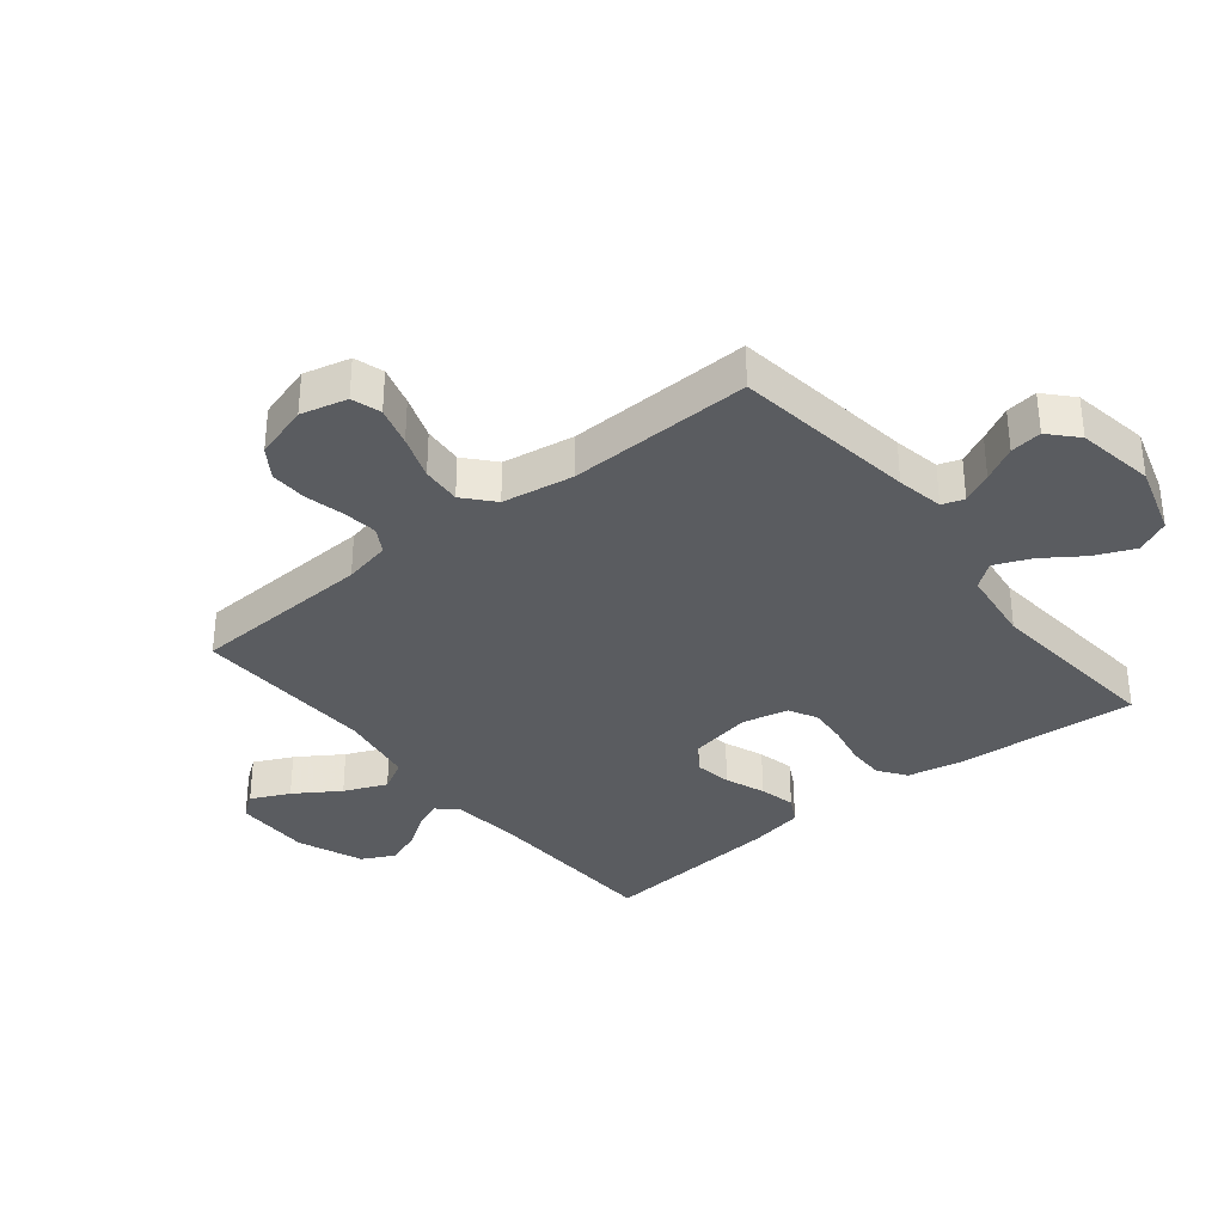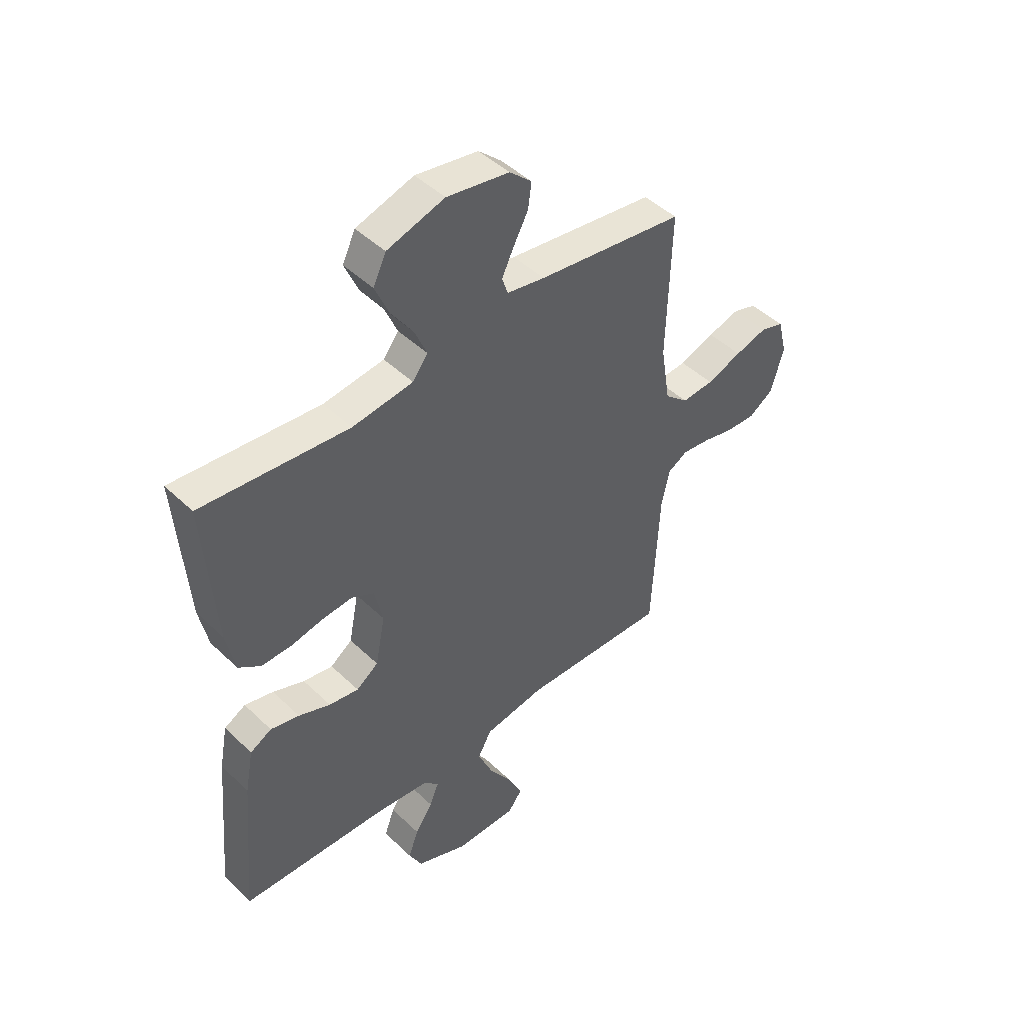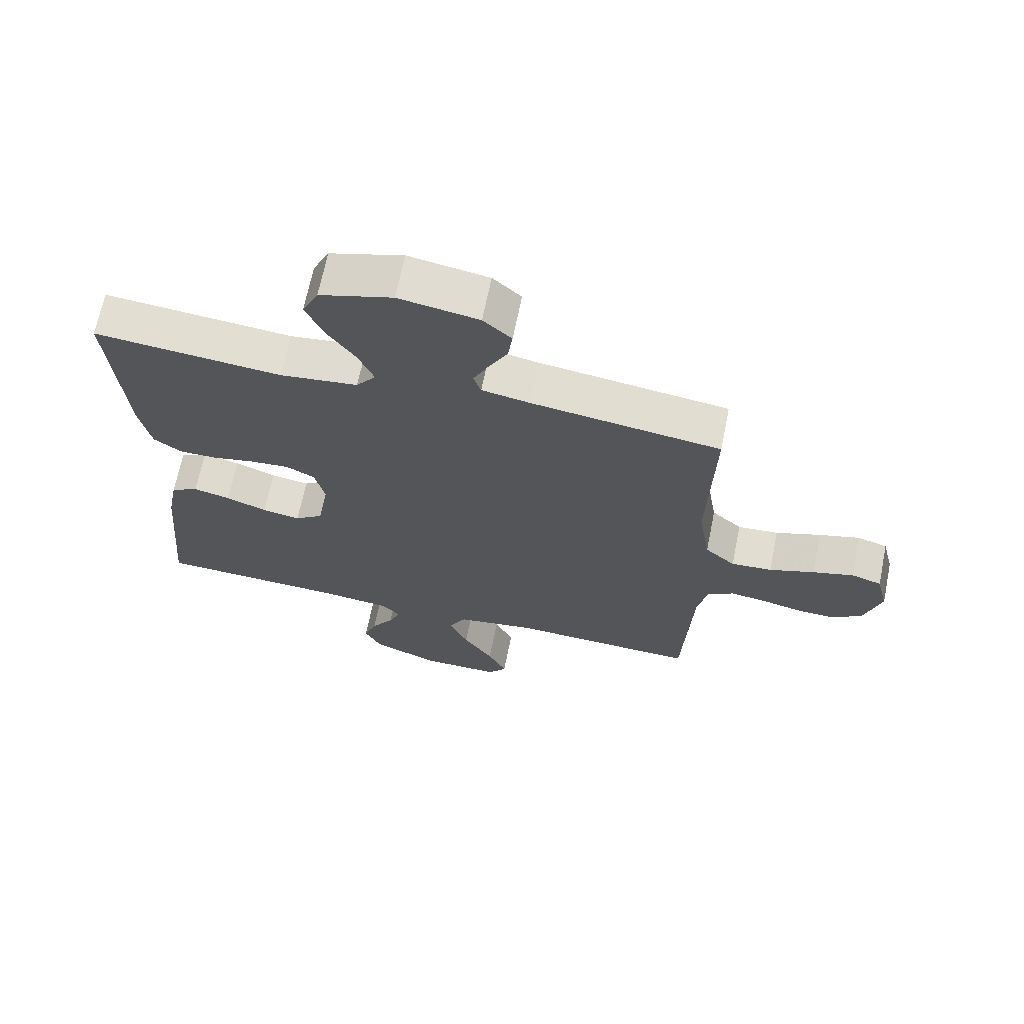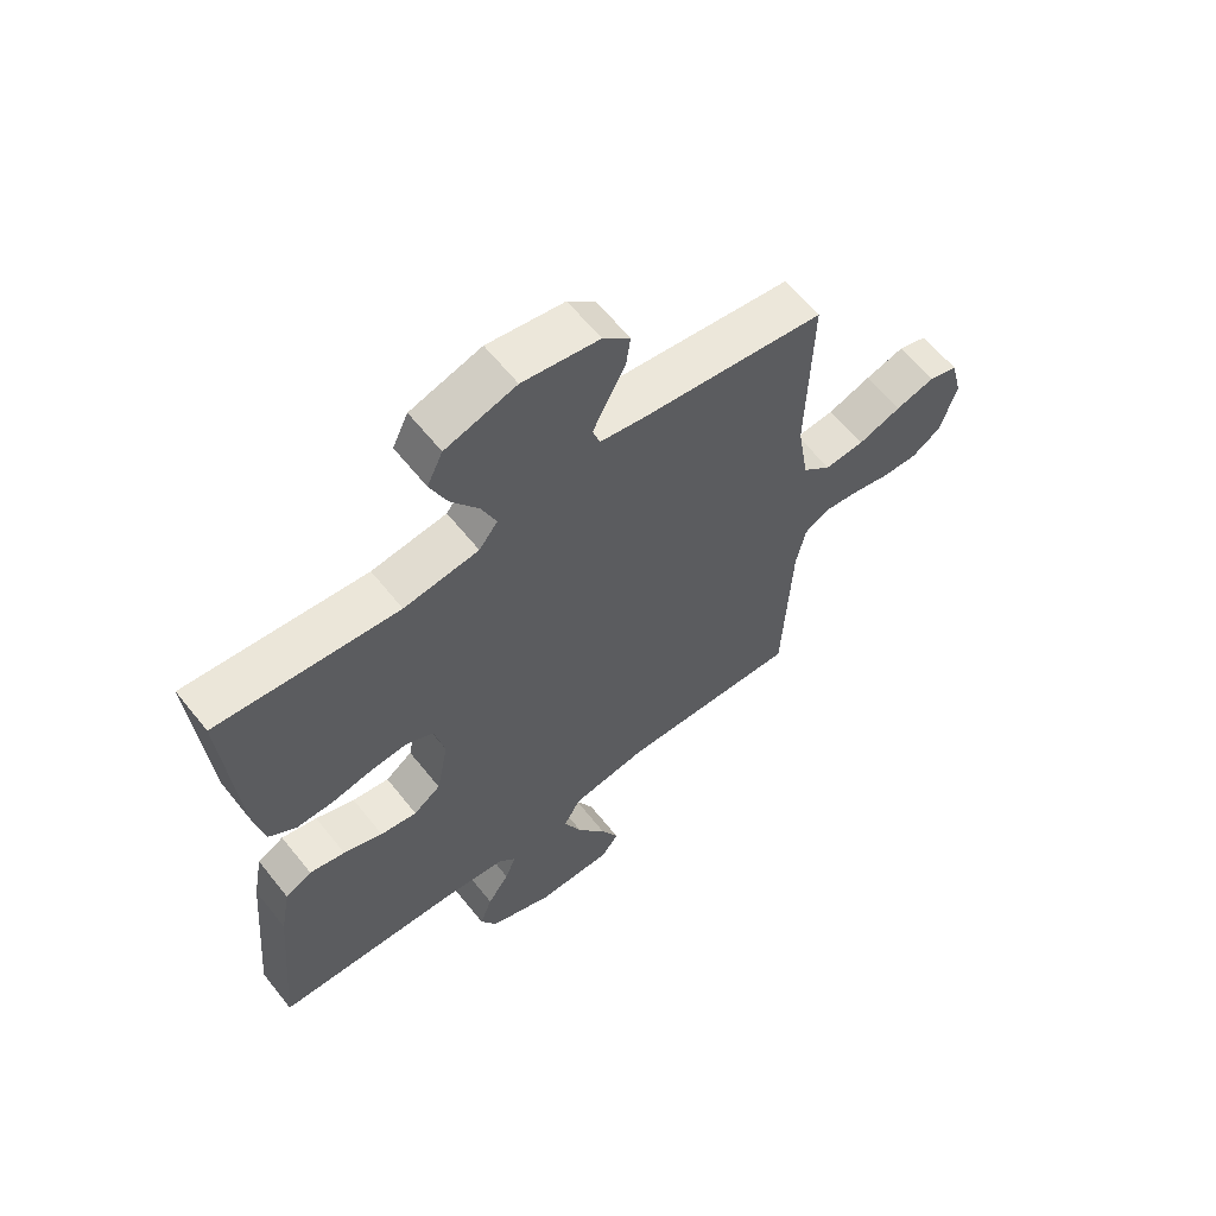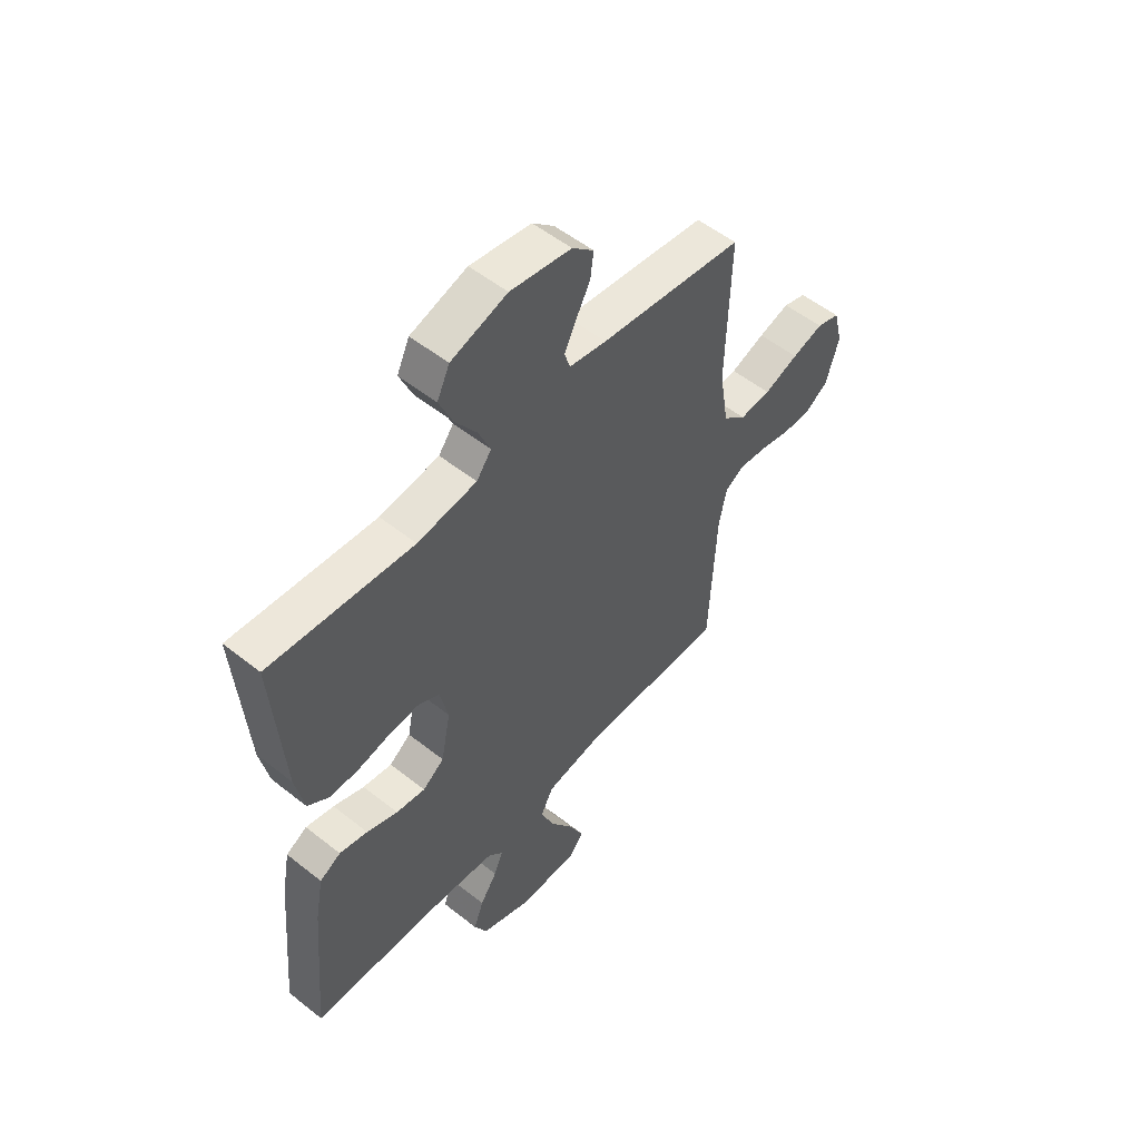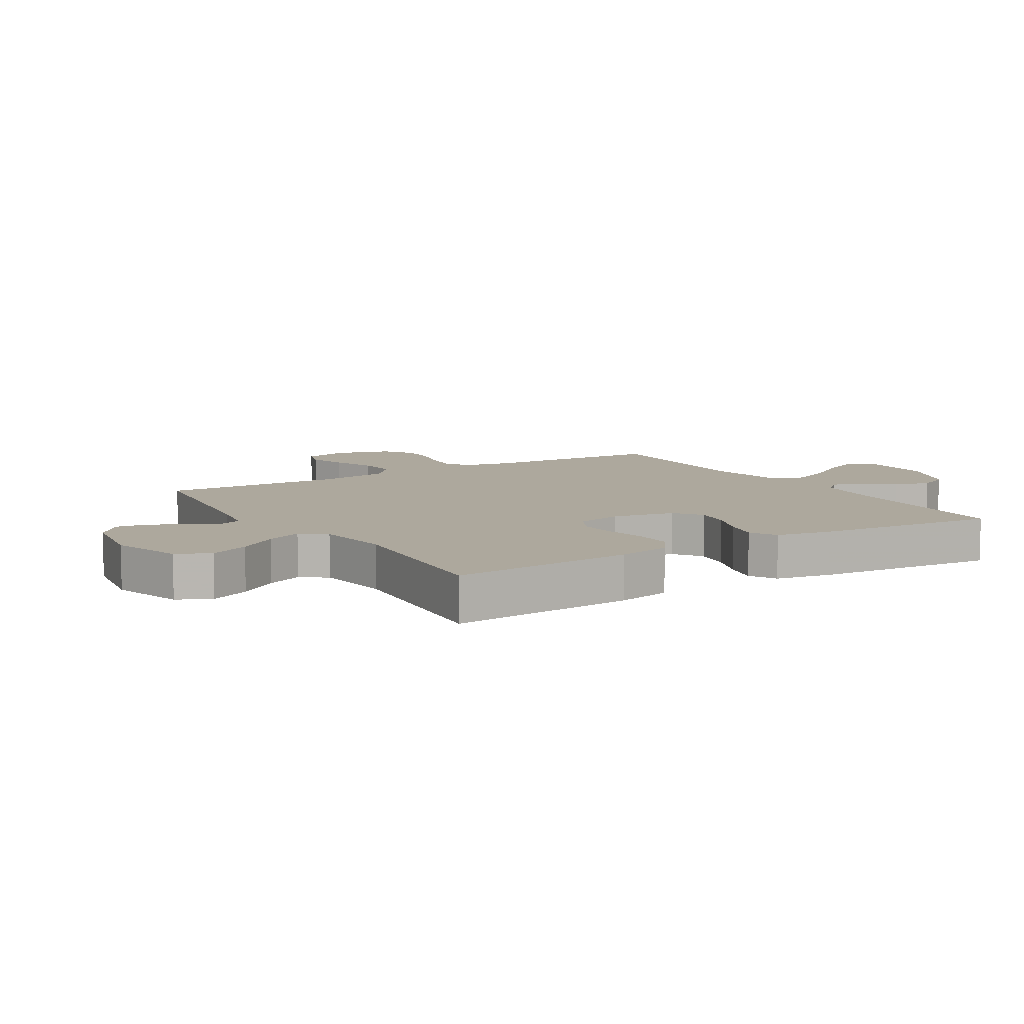
<metadata>
{"format":"obj","ext":"obj","renderer":"f3d","projection":"perspective","resolution":1024,"background":"white","views":[{"elev":-34.4,"azim":-51.1,"up":"+Y"},{"elev":46.3,"azim":137.4,"up":"+Z"},{"elev":67.6,"azim":-168.5,"up":"+Z"},{"elev":61.8,"azim":141.5,"up":"+Z"},{"elev":53.8,"azim":130.2,"up":"+Z"},{"elev":8.7,"azim":58.3,"up":"+Y"}]}
</metadata>
<code>
v 0.5 0.07 -0.5
v 0.2 0.07 -0.511
v 0.088 0.07 -0.523
v 0.058 0.07 -0.555
v 0.077 0.07 -0.601
v 0.113 0.07 -0.655
v 0.134 0.07 -0.712
v 0.107 0.07 -0.765
v 0 0.07 -0.808
v -0.126 0.07 -0.807
v -0.155 0.07 -0.768
v -0.125 0.07 -0.705
v -0.077 0.07 -0.632
v -0.047 0.07 -0.562
v -0.075 0.07 -0.511
v -0.2 0.07 -0.49
v -0.5 0.07 -0.5
v -0.514 0.07 -0.2
v -0.53 0.07 -0.123
v -0.571 0.07 -0.099
v -0.628 0.07 -0.106
v -0.692 0.07 -0.121
v -0.752 0.07 -0.123
v -0.801 0.07 -0.09
v -0.828 0.07 0
v -0.809 0.07 0.076
v -0.761 0.07 0.091
v -0.696 0.07 0.072
v -0.624 0.07 0.046
v -0.559 0.07 0.041
v -0.511 0.07 0.083
v -0.492 0.07 0.2
v -0.5 0.07 0.5
v -0.2 0.07 0.54
v -0.123 0.07 0.554
v -0.111 0.07 0.59
v -0.135 0.07 0.64
v -0.165 0.07 0.696
v -0.172 0.07 0.748
v -0.127 0.07 0.789
v 0 0.07 0.81
v 0.117 0.07 0.774
v 0.143 0.07 0.719
v 0.115 0.07 0.654
v 0.07 0.07 0.589
v 0.045 0.07 0.53
v 0.076 0.07 0.489
v 0.2 0.07 0.473
v 0.5 0.07 0.5
v 0.478 0.07 0.2
v 0.46 0.07 0.112
v 0.415 0.07 0.08
v 0.354 0.07 0.081
v 0.286 0.07 0.095
v 0.225 0.07 0.1
v 0.179 0.07 0.076
v 0.162 0.07 0
v 0.182 0.07 -0.102
v 0.227 0.07 -0.135
v 0.288 0.07 -0.125
v 0.353 0.07 -0.1
v 0.412 0.07 -0.086
v 0.456 0.07 -0.11
v 0.473 0.07 -0.2
v 0.5 0 -0.5
v 0.2 0 -0.511
v 0.088 0 -0.523
v 0.058 0 -0.555
v 0.077 0 -0.601
v 0.113 0 -0.655
v 0.134 0 -0.712
v 0.107 0 -0.765
v 0 0 -0.808
v -0.126 0 -0.807
v -0.155 0 -0.768
v -0.125 0 -0.705
v -0.077 0 -0.632
v -0.047 0 -0.562
v -0.075 0 -0.511
v -0.2 0 -0.49
v -0.5 0 -0.5
v -0.514 0 -0.2
v -0.53 0 -0.123
v -0.571 0 -0.099
v -0.628 0 -0.106
v -0.692 0 -0.121
v -0.752 0 -0.123
v -0.801 0 -0.09
v -0.828 0 0
v -0.809 0 0.076
v -0.761 0 0.091
v -0.696 0 0.072
v -0.624 0 0.046
v -0.559 0 0.041
v -0.511 0 0.083
v -0.492 0 0.2
v -0.5 0 0.5
v -0.2 0 0.54
v -0.123 0 0.554
v -0.111 0 0.59
v -0.135 0 0.64
v -0.165 0 0.696
v -0.172 0 0.748
v -0.127 0 0.789
v 0 0 0.81
v 0.117 0 0.774
v 0.143 0 0.719
v 0.115 0 0.654
v 0.07 0 0.589
v 0.045 0 0.53
v 0.076 0 0.489
v 0.2 0 0.473
v 0.5 0 0.5
v 0.478 0 0.2
v 0.46 0 0.112
v 0.415 0 0.08
v 0.354 0 0.081
v 0.286 0 0.095
v 0.225 0 0.1
v 0.179 0 0.076
v 0.162 0 0
v 0.182 0 -0.102
v 0.227 0 -0.135
v 0.288 0 -0.125
v 0.353 0 -0.1
v 0.412 0 -0.086
v 0.456 0 -0.11
v 0.473 0 -0.2
f 64 1 2
f 63 64 2
f 62 63 2
f 61 62 2
f 60 61 2
f 59 60 2 3
f 58 59 3 4
f 57 58 4
f 52 53 54
f 51 52 54
f 50 51 54
f 49 50 54
f 48 49 54
f 47 48 54 55
f 46 47 55 56
f 43 44 45
f 42 43 45
f 41 42 45
f 40 41 45
f 39 40 45
f 38 39 45
f 37 38 45
f 36 37 45 46
f 46 56 57
f 36 46 57
f 35 36 57
f 32 33 34
f 35 57 4
f 34 35 4
f 32 34 4
f 31 32 4
f 27 28 29
f 26 27 29
f 25 26 29
f 24 25 29
f 23 24 29
f 22 23 29
f 21 22 29
f 20 21 29 30
f 16 17 18
f 15 16 18 19
f 11 12 13
f 10 11 13
f 9 10 13
f 8 9 13
f 7 8 13
f 6 7 13
f 5 6 13
f 5 13 14
f 4 5 14 15
f 19 20 30 31
f 4 15 19 31
f 66 65 128
f 66 128 127
f 66 127 126
f 66 126 125
f 66 125 124
f 67 66 124 123
f 68 67 123 122
f 68 122 121
f 118 117 116
f 118 116 115
f 118 115 114
f 118 114 113
f 118 113 112
f 119 118 112 111
f 120 119 111 110
f 109 108 107
f 109 107 106
f 109 106 105
f 109 105 104
f 109 104 103
f 109 103 102
f 109 102 101
f 110 109 101 100
f 121 120 110
f 121 110 100
f 121 100 99
f 98 97 96
f 68 121 99
f 68 99 98
f 68 98 96
f 68 96 95
f 93 92 91
f 93 91 90
f 93 90 89
f 93 89 88
f 93 88 87
f 93 87 86
f 93 86 85
f 94 93 85 84
f 82 81 80
f 83 82 80 79
f 77 76 75
f 77 75 74
f 77 74 73
f 77 73 72
f 77 72 71
f 77 71 70
f 77 70 69
f 78 77 69
f 79 78 69 68
f 95 94 84 83
f 95 83 79 68
f 1 65 66 2
f 2 66 67 3
f 3 67 68 4
f 4 68 69 5
f 5 69 70 6
f 6 70 71 7
f 7 71 72 8
f 8 72 73 9
f 9 73 74 10
f 10 74 75 11
f 11 75 76 12
f 12 76 77 13
f 13 77 78 14
f 14 78 79 15
f 15 79 80 16
f 16 80 81 17
f 17 81 82 18
f 18 82 83 19
f 19 83 84 20
f 20 84 85 21
f 21 85 86 22
f 22 86 87 23
f 23 87 88 24
f 24 88 89 25
f 25 89 90 26
f 26 90 91 27
f 27 91 92 28
f 28 92 93 29
f 29 93 94 30
f 30 94 95 31
f 31 95 96 32
f 32 96 97 33
f 33 97 98 34
f 34 98 99 35
f 35 99 100 36
f 36 100 101 37
f 37 101 102 38
f 38 102 103 39
f 39 103 104 40
f 40 104 105 41
f 41 105 106 42
f 42 106 107 43
f 43 107 108 44
f 44 108 109 45
f 45 109 110 46
f 46 110 111 47
f 47 111 112 48
f 48 112 113 49
f 49 113 114 50
f 50 114 115 51
f 51 115 116 52
f 52 116 117 53
f 53 117 118 54
f 54 118 119 55
f 55 119 120 56
f 56 120 121 57
f 57 121 122 58
f 58 122 123 59
f 59 123 124 60
f 60 124 125 61
f 61 125 126 62
f 62 126 127 63
f 63 127 128 64
f 64 128 65 1

</code>
